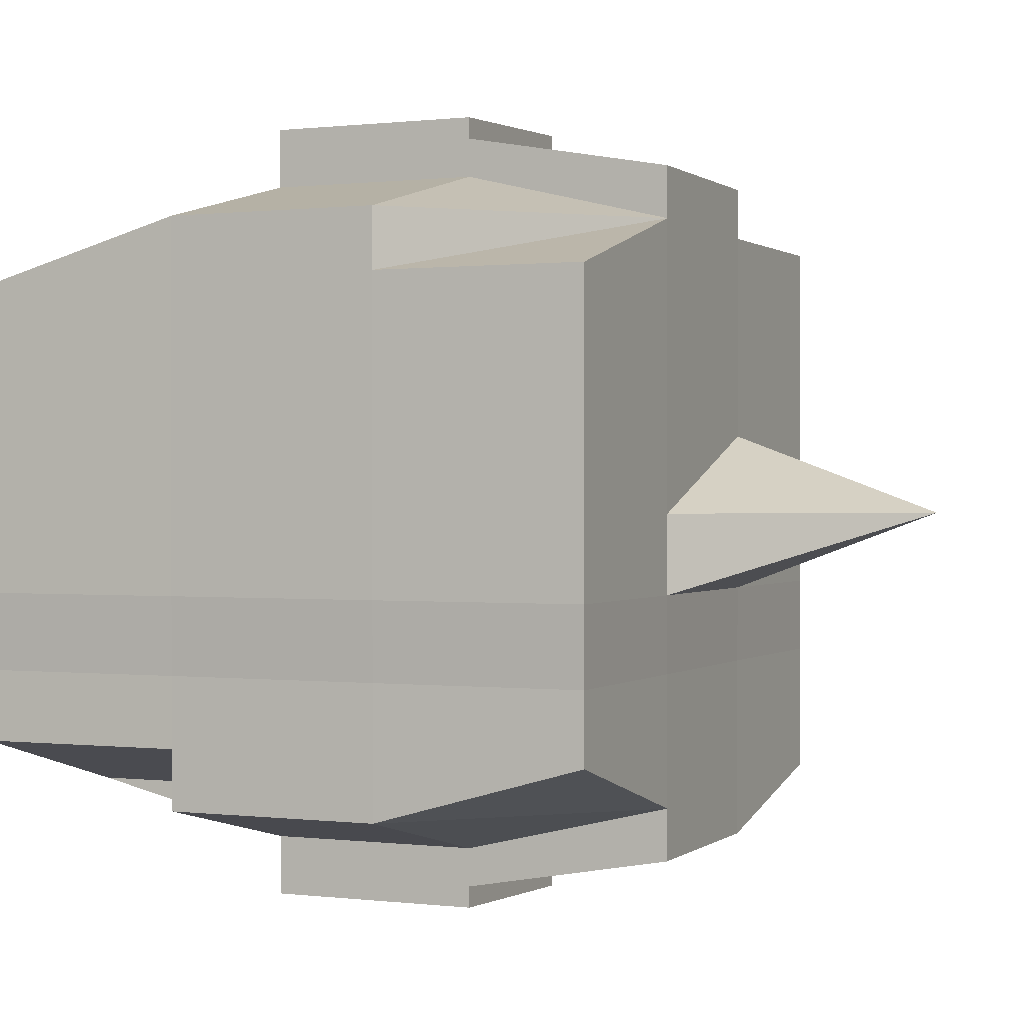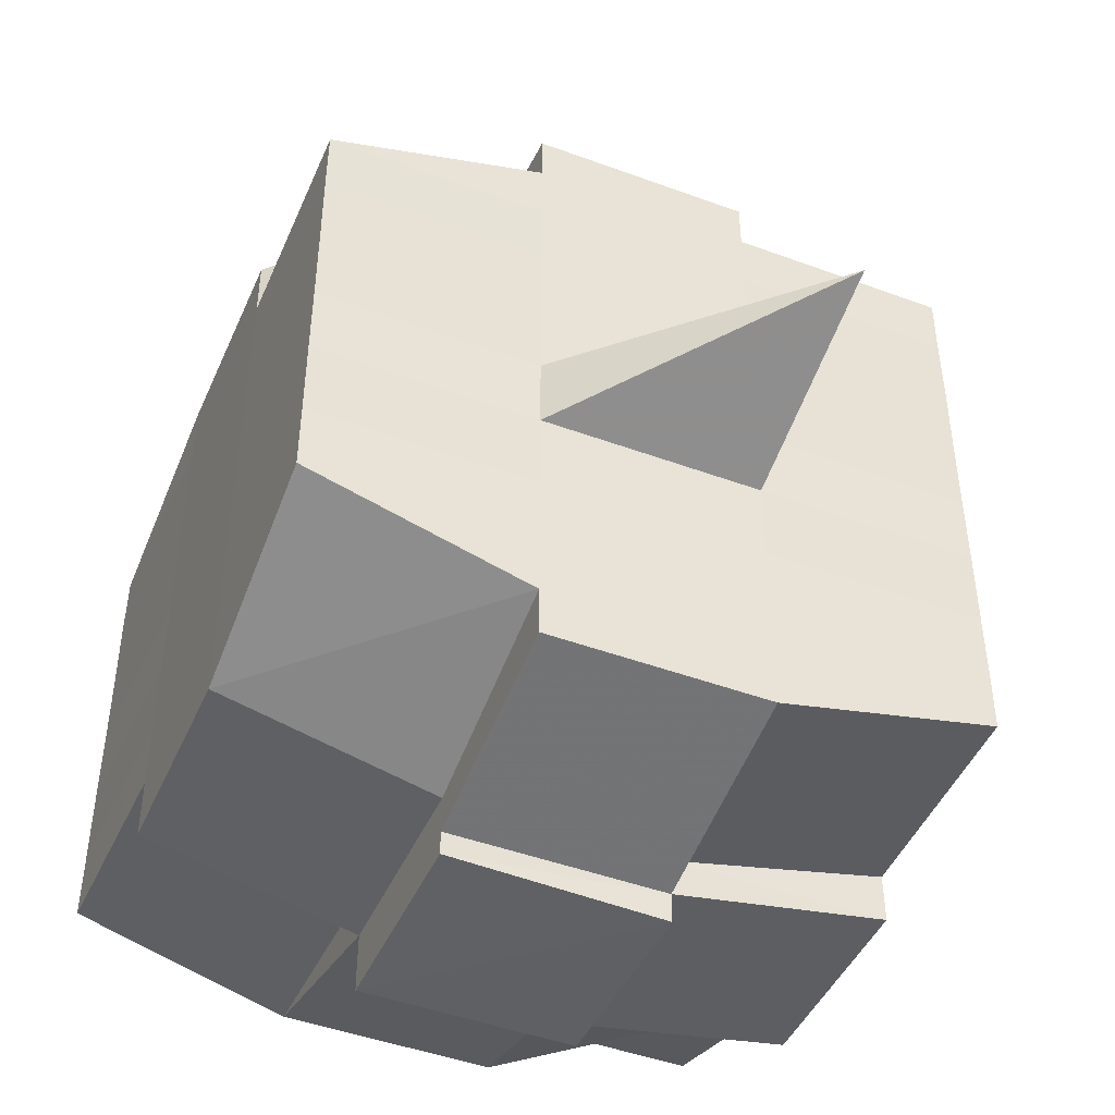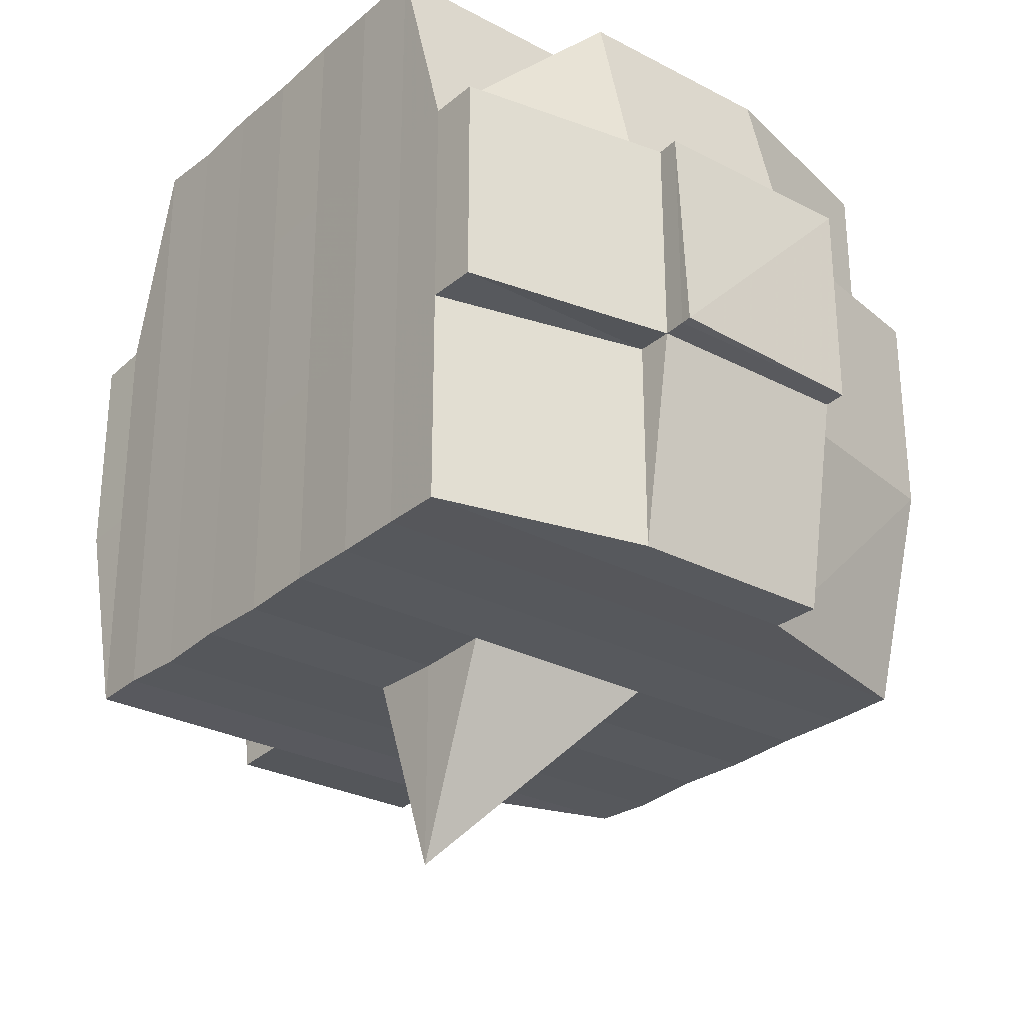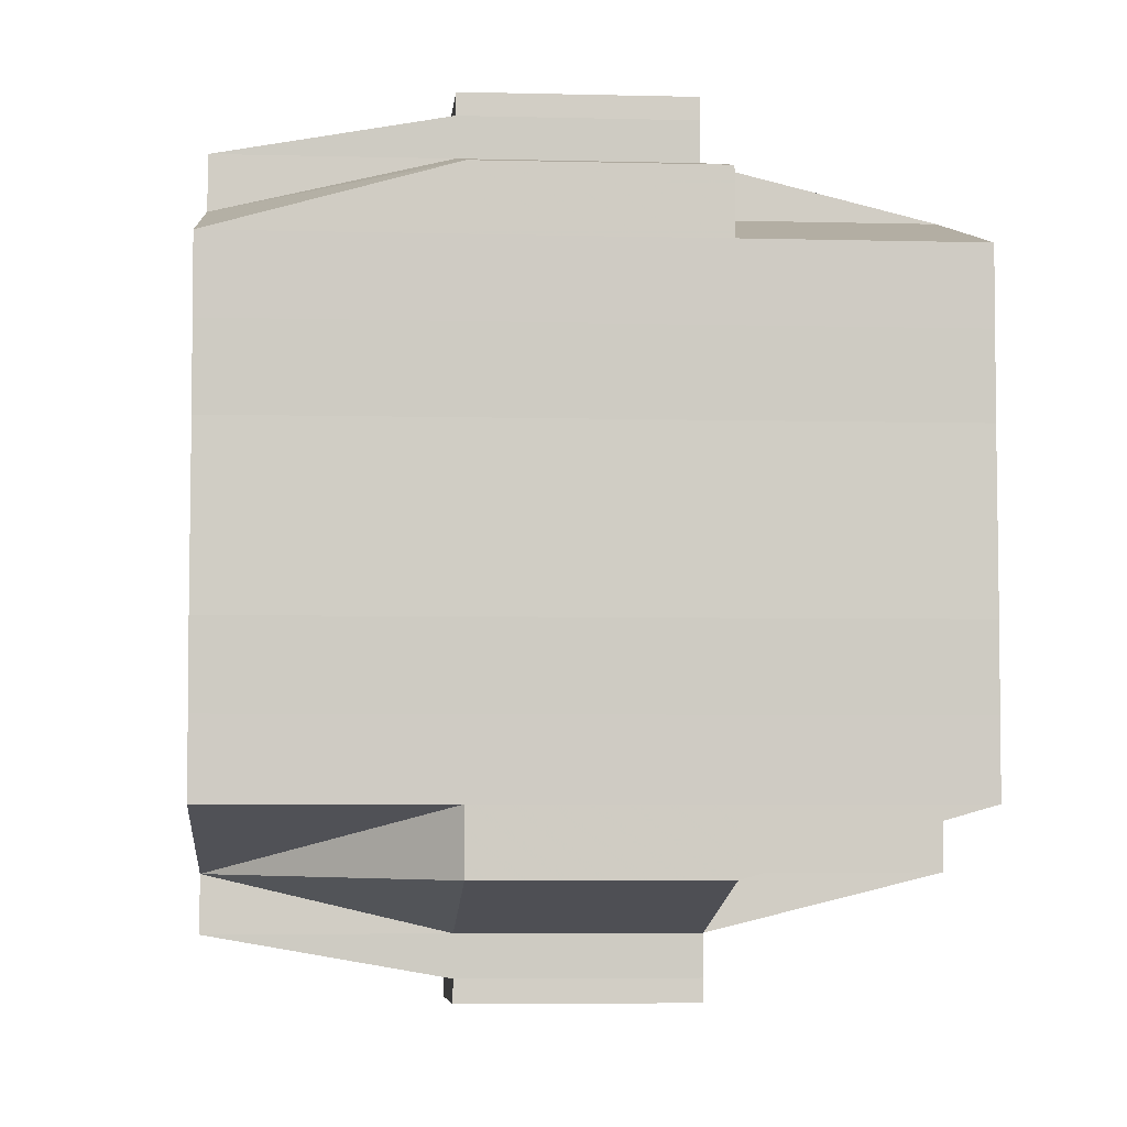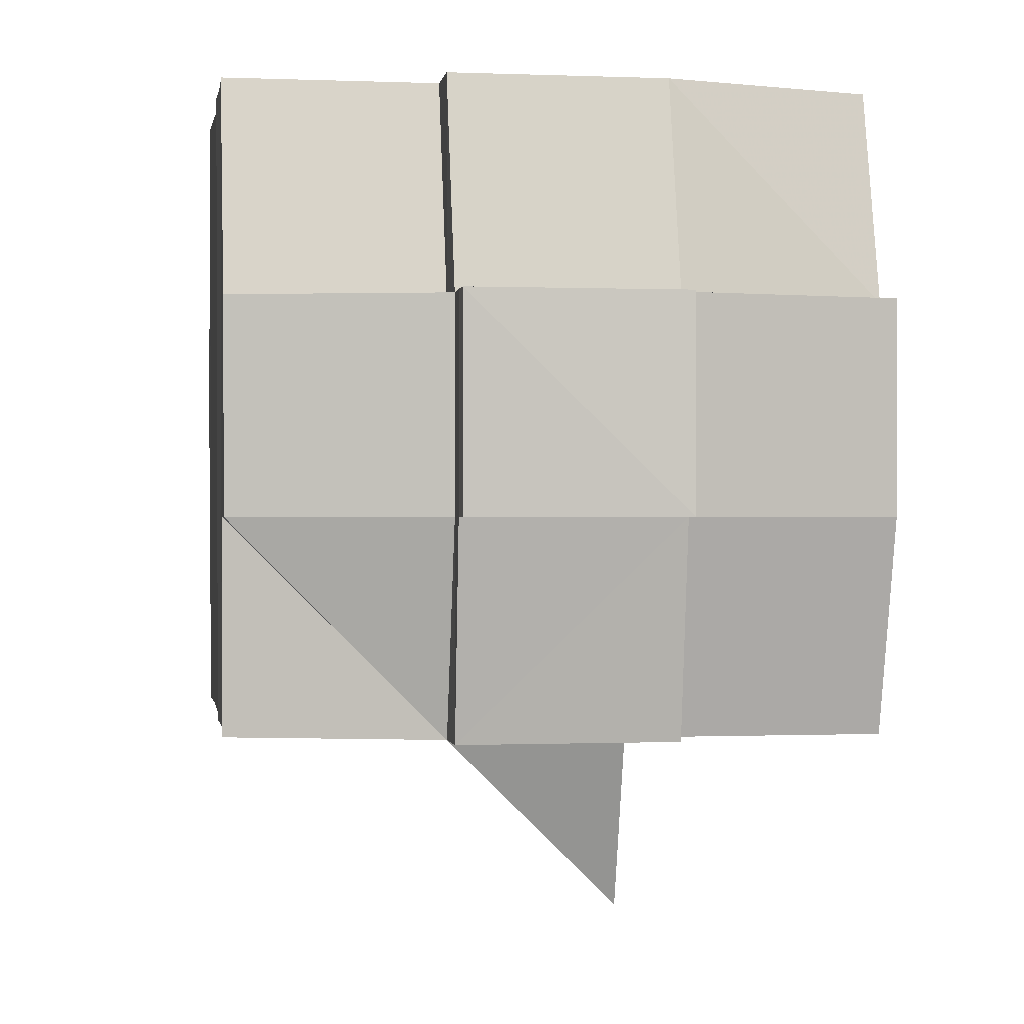
<metadata>
{"format":"obj","ext":"obj","renderer":"f3d","projection":"perspective","resolution":1024,"background":"white","views":[{"elev":0.5,"azim":-66.1,"up":"+Z"},{"elev":-45.8,"azim":-23.1,"up":"+Z"},{"elev":-28.3,"azim":141.5,"up":"+Y"},{"elev":-4.9,"azim":175.4,"up":"+Z"},{"elev":1.1,"azim":-8.5,"up":"+Y"}]}
</metadata>
<code>
o 785
v 2156 1876 11.09
v 2156 1876 11.09
v 2156 1876 11.09
v 2156 1876 11.09
v 2156 1876 11.09
v 2156 1876 11.09
v 2156 1876 11.09
v 2156 1876 11.09
v 2156 1876 11.09
v 2156 1876 11.09
v 2156 1876 11.09
v 2156 1876 11.09
v 2156 1876 11.09
v 2156 1876 11.08
v 2156 1876 11.09
v 2156 1876 11.09
v 2156 1876 11.09
v 2156 1876 11.08
v 2156 1876 11.09
v 2156 1876 11.08
v 2156 1876 11.08
v 2156 1876 11.09
v 2156 1876 11.08
v 2156 1876 11.08
v 2156 1876 11.08
v 2156 1876 11.08
v 2156 1876 11.08
v 2156 1876 11.08
v 2156 1876 11.08
v 2156 1876 11.08
v 2156 1876 11.08
v 2156 1876 11.07
v 2156 1876 11.08
v 2156 1876 11.08
v 2156 1876 11.08
v 2156 1876 11.08
v 2156 1876 11.08
v 2156 1876 11.07
v 2156 1876 11.07
v 2156 1876 11.07
v 2156 1876 11.07
v 2156 1876 11.07
v 2156 1876 11.07
v 2156 1876 11.07
v 2156 1876 11.07
v 2156 1876 11.07
v 2156 1876 11.07
v 2156 1876 11.08
v 2156 1876 11.07
v 2156 1876 11.07
v 2156 1876 11.07
v 2156 1876 11.07
v 2156 1876 11.07
v 2156 1876 11.07
v 2156 1876 11.06
v 2156 1876 11.07
v 2156 1876 11.07
v 2156 1876 11.07
v 2156 1876 11.06
v 2156 1876 11.06
v 2156 1876 11.06
v 2156 1876 11.06
v 2156 1876 11.06
v 2156 1876 11.06
v 2156 1876 11.07
v 2156 1876 11.06
v 2156 1876 11.06
v 2156 1876 11.06
v 2156 1876 11.06
v 2156 1876 11.06
v 2156 1876 11.06
v 2156 1876 11.06
v 2156 1876 11.06
v 2156 1876 11.06
v 2156 1876 11.05
v 2156 1876 11.06
v 2156 1876 11.05
v 2156 1876 11.05
v 2156 1876 11.05
v 2156 1876 11.05
v 2156 1876 11.05
v 2156 1876 11.05
v 2156 1876 11.05
v 2156 1876 11.06
v 2156 1876 11.05
v 2156 1876 11.05
v 2156 1876 11.05
v 2156 1876 11.05
v 2156 1876 11.05
v 2156 1876 11.05
v 2156 1876 11.05
v 2156 1876 11.05
v 2156 1876 11.05
v 2156 1876 11.05
v 2156 1876 11.05
v 2156 1876 11.05
v 2156 1876 11.05
v 2156 1876 11.05
v 2156 1876 11.05
v 2156 1876 11.05
v 2156 1876 11.05
v 2156 1876 11.06
v 2156 1876 11.05
v 2156 1876 11.05
v 2156 1876 11.05
v 2156 1876 11.05
v 2156 1876 11.05
v 2156 1876 11.05
v 2156 1876 11.05
v 2156 1876 11.05
v 2156 1876 11.05
v 2156 1876 11.06
v 2156 1876 11.05
v 2156 1876 11.06
v 2156 1876 11.06
v 2156 1876 11.06
v 2156 1876 11.06
v 2156 1876 11.06
v 2156 1876 11.06
v 2156 1876 11.06
v 2156 1876 11.06
v 2156 1876 11.06
v 2156 1876 11.06
v 2156 1876 11.07
v 2156 1876 11.06
v 2156 1876 11.06
v 2156 1876 11.06
v 2156 1876 11.06
v 2156 1876 11.07
v 2156 1876 11.07
v 2156 1876 11.07
v 2156 1876 11.07
v 2156 1876 11.07
v 2156 1876 11.07
v 2156 1876 11.07
v 2156 1876 11.07
v 2156 1876 11.07
v 2156 1876 11.07
v 2156 1876 11.07
v 2156 1876 11.08
v 2156 1876 11.07
v 2156 1876 11.07
v 2156 1876 11.07
v 2156 1876 11.08
v 2156 1876 11.08
v 2156 1876 11.08
v 2156 1876 11.08
v 2156 1876 11.08
v 2156 1876 11.08
v 2156 1876 11.09
v 2156 1876 11.08
v 2156 1876 11.08
v 2156 1876 11.08
v 2156 1876 11.08
v 2156 1876 11.08
v 2156 1876 11.08
v 2156 1876 11.08
v 2156 1876 11.08
v 2156 1876 11.08
v 2156 1876 11.08
v 2156 1876 11.08
v 2156 1876 11.08
v 2156 1876 11.08
v 2156 1876 11.09
v 2156 1876 11.08
v 2156 1876 11.09
v 2156 1876 11.09
v 2156 1876 11.09
v 2156 1876 11.09
v 2156 1876 11.09
v 2156 1876 11.09
v 2156 1876 11.09
v 2156 1876 11.09
v 2156 1876 11.09
v 2156 1876 11.08
v 2156 1876 11.09
v 2156 1876 11.09
v 2156 1876 11.09
v 2156 1876 11.09
v 2156 1876 11.09
v 2156 1876 11.09
v 2156 1876 11.09
v 2156 1876 11.09
v 2156 1876 11.08
v 2156 1876 11.09
v 2156 1876 11.08
v 2156 1876 11.09
v 2156 1876 11.09
v 2156 1876 11.09
v 2156 1876 11.09
v 2156 1876 11.08
v 2156 1876 11.08
v 2156 1876 11.08
v 2156 1876 11.08
v 2156 1876 11.08
v 2156 1876 11.08
v 2156 1876 11.08
v 2156 1876 11.08
v 2156 1876 11.08
v 2156 1876 11.08
v 2156 1876 11.08
v 2156 1876 11.08
v 2156 1876 11.07
v 2156 1876 11.08
v 2156 1876 11.08
v 2156 1876 11.08
v 2156 1876 11.07
v 2156 1876 11.07
v 2156 1876 11.07
v 2156 1876 11.07
v 2156 1876 11.08
v 2156 1876 11.07
v 2156 1876 11.07
v 2156 1876 11.07
v 2156 1876 11.07
v 2156 1876 11.07
v 2156 1876 11.07
v 2156 1876 11.06
v 2156 1876 11.07
v 2156 1876 11.07
v 2156 1876 11.07
v 2156 1876 11.06
v 2156 1876 11.06
v 2156 1876 11.06
v 2156 1876 11.06
v 2156 1876 11.07
v 2156 1876 11.06
v 2156 1876 11.06
v 2156 1876 11.06
v 2156 1876 11.06
v 2156 1876 11.06
v 2156 1876 11.06
v 2156 1876 11.06
v 2156 1876 11.06
v 2156 1876 11.05
v 2156 1876 11.06
v 2156 1876 11.06
v 2156 1876 11.06
v 2156 1876 11.06
v 2156 1876 11.06
v 2156 1876 11.06
v 2156 1876 11.05
v 2156 1876 11.06
v 2156 1876 11.06
v 2156 1876 11.06
v 2156 1876 11.06
v 2156 1876 11.06
v 2156 1876 11.06
v 2156 1876 11.05
v 2156 1876 11.05
v 2156 1876 11.05
v 2156 1876 11.05
v 2156 1876 11.05
v 2156 1876 11.05
v 2156 1876 11.05
v 2156 1876 11.06
v 2156 1876 11.05
v 2156 1876 11.06
v 2156 1876 11.06
v 2156 1876 11.06
v 2156 1876 11.05
v 2156 1876 11.06
v 2156 1876 11.06
v 2156 1876 11.06
v 2156 1876 11.06
v 2156 1876 11.07
v 2156 1876 11.07
v 2156 1876 11.07
v 2156 1876 11.07
v 2156 1876 11.07
v 2156 1876 11.07
v 2156 1876 11.06
v 2156 1876 11.06
v 2156 1876 11.07
v 2156 1876 11.07
v 2156 1876 11.07
v 2156 1876 11.07
v 2156 1876 11.07
v 2156 1876 11.07
v 2156 1876 11.07
v 2156 1876 11.07
v 2156 1876 11.07
v 2156 1876 11.07
v 2156 1876 11.08
v 2156 1876 11.08
v 2156 1876 11.08
v 2156 1876 11.08
v 2156 1876 11.08
v 2156 1876 11.08
v 2156 1876 11.08
v 2156 1876 11.09
v 2156 1876 11.09
v 2156 1876 11.09
v 2156 1876 11.09
v 2156 1876 11.09
v 2156 1876 11.09
v 2156 1876 11.09
v 2156 1876 11.08
v 2156 1876 11.08
v 2156 1876 11.08
v 2156 1876 11.08
v 2156 1876 11.08
v 2156 1876 11.08
v 2156 1876 11.08
v 2156 1876 11.08
v 2156 1876 11.09
v 2156 1876 11.09
v 2156 1876 11.09
v 2156 1876 11.09
v 2156 1876 11.09
v 2156 1876 11.09
v 2156 1876 11.09
v 2156 1876 11.07
v 2156 1876 11.07
v 2156 1876 11.07
v 2156 1876 11.07
v 2156 1876 11.07
v 2156 1876 11.06
v 2156 1876 11.06
v 2156 1876 11.06
v 2156 1876 11.05
v 2156 1876 11.05
v 2156 1876 11.06
v 2156 1876 11.05
v 2156 1876 11.05
v 2156 1876 11.05
v 2156 1876 11.05
v 2156 1876 11.05
f 1 2 3
f 4 5 2
f 6 7 3
f 8 9 6
f 10 11 5
f 12 13 4
f 13 14 15
f 16 12 17
f 10 18 19
f 18 20 11
f 21 18 22
f 23 24 18
f 24 25 26
f 27 26 18
f 18 26 28
f 26 29 28
f 29 30 28
f 26 31 29
f 25 32 31
f 33 31 26
f 28 30 34
f 29 35 30
f 31 35 29
f 35 36 37
f 31 38 35
f 39 38 31
f 32 40 38
f 41 42 39
f 42 43 44
f 44 45 38
f 40 46 45
f 38 47 35
f 38 45 47
f 35 47 48
f 47 49 36
f 45 50 47
f 50 51 49
f 47 50 52
f 45 53 50
f 54 53 45
f 46 55 53
f 53 56 50
f 56 57 51
f 50 56 58
f 53 59 56
f 55 60 59
f 61 59 53
f 60 62 63
f 59 64 56
f 56 64 65
f 59 63 64
f 66 63 59
f 64 67 57
f 63 68 64
f 68 69 67
f 64 68 70
f 68 71 69
f 63 72 68
f 73 72 63
f 72 74 68
f 73 75 76
f 77 78 71
f 79 80 75
f 81 80 82
f 83 82 84
f 85 86 78
f 87 88 86
f 89 90 85
f 91 92 88
f 90 92 93
f 94 93 95
f 96 89 97
f 98 91 99
f 100 98 101
f 102 100 74
f 99 103 104
f 105 106 103
f 107 105 108
f 109 107 110
f 110 99 111
f 110 104 112
f 113 110 114
f 74 110 115
f 115 110 116
f 74 115 117
f 115 116 118
f 117 115 118
f 118 112 119
f 118 119 120
f 121 122 117
f 117 118 123
f 123 120 124
f 123 118 125
f 126 117 123
f 127 117 126
f 128 121 126
f 126 123 129
f 129 124 130
f 129 123 131
f 132 126 129
f 70 126 132
f 133 128 132
f 132 129 134
f 134 130 135
f 134 129 136
f 137 132 134
f 65 132 137
f 138 133 137
f 137 134 139
f 139 135 140
f 139 134 141
f 142 137 139
f 58 137 142
f 143 138 142
f 142 139 144
f 144 140 145
f 144 139 146
f 147 145 148
f 149 148 150
f 151 152 150
f 153 154 152
f 155 156 149
f 157 144 156
f 158 144 157
f 158 142 144
f 52 142 158
f 159 158 157
f 48 158 159
f 160 143 158
f 161 160 159
f 159 162 163
f 34 163 164
f 34 159 165
f 30 159 34
f 28 34 166
f 166 164 167
f 166 34 168
f 169 167 170
f 169 166 171
f 172 166 173
f 174 175 166
f 171 176 177
f 178 179 169
f 180 178 181
f 182 183 176
f 182 184 183
f 185 186 182
f 9 185 187
f 168 182 187
f 187 188 7
f 189 190 188
f 191 192 190
f 193 191 182
f 194 193 182
f 194 195 193
f 193 196 191
f 195 196 193
f 197 195 198
f 196 199 184
f 200 201 195
f 195 202 196
f 146 202 195
f 201 203 202
f 202 204 196
f 196 204 205
f 204 206 199
f 202 207 204
f 141 207 202
f 203 208 207
f 207 209 204
f 209 210 206
f 204 209 211
f 207 212 209
f 136 212 207
f 208 213 212
f 212 214 209
f 214 215 210
f 209 214 216
f 212 217 214
f 131 217 212
f 213 218 217
f 217 219 214
f 219 220 215
f 214 219 221
f 217 222 219
f 218 223 222
f 125 222 217
f 222 224 219
f 224 225 220
f 219 224 226
f 222 227 224
f 228 227 222
f 227 229 224
f 229 230 225
f 224 229 231
f 228 232 233
f 234 235 232
f 236 235 237
f 238 237 239
f 240 241 229
f 241 242 243
f 244 243 229
f 229 243 245
f 243 246 245
f 245 246 247
f 245 247 248
f 243 249 246
f 111 249 243
f 242 250 249
f 250 251 252
f 108 252 249
f 251 253 254
f 249 254 255
f 249 255 256
f 252 95 257
f 258 257 259
f 258 259 260
f 261 97 258
f 262 96 258
f 263 260 264
f 263 258 66
f 246 258 263
f 247 246 263
f 247 263 265
f 265 263 61
f 265 264 266
f 248 247 265
f 248 265 267
f 267 265 54
f 267 266 268
f 269 268 270
f 271 248 267
f 231 248 271
f 272 273 248
f 274 272 271
f 271 275 276
f 277 276 278
f 226 271 277
f 277 271 279
f 280 274 277
f 221 277 281
f 282 280 281
f 281 277 283
f 283 270 284
f 281 283 285
f 285 283 33
f 285 284 286
f 287 281 285
f 216 281 287
f 288 282 287
f 287 285 289
f 289 285 27
f 289 286 290
f 291 290 292
f 293 292 294
f 295 296 294
f 297 298 296
f 299 300 293
f 301 289 300
f 302 289 301
f 191 302 301
f 302 287 289
f 211 287 302
f 303 302 304
f 305 288 302
f 306 307 308
f 307 309 310
f 306 311 312
f 313 314 315
f 316 317 314
f 318 319 320
f 321 322 323
f 324 325 326
f 326 327 328

</code>
